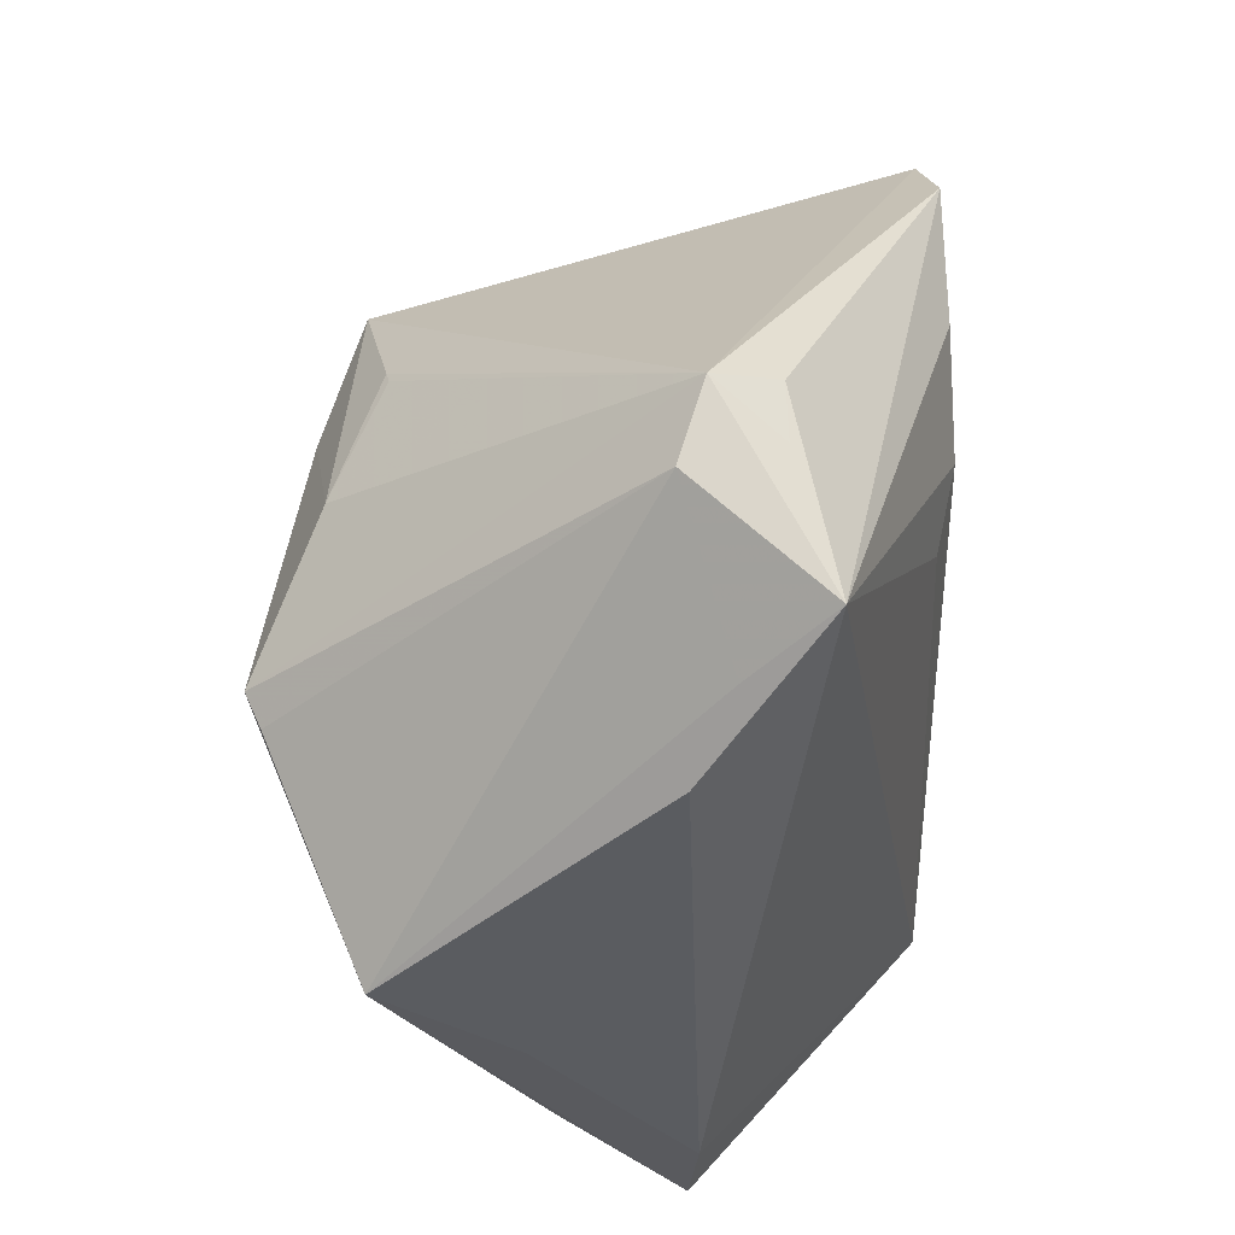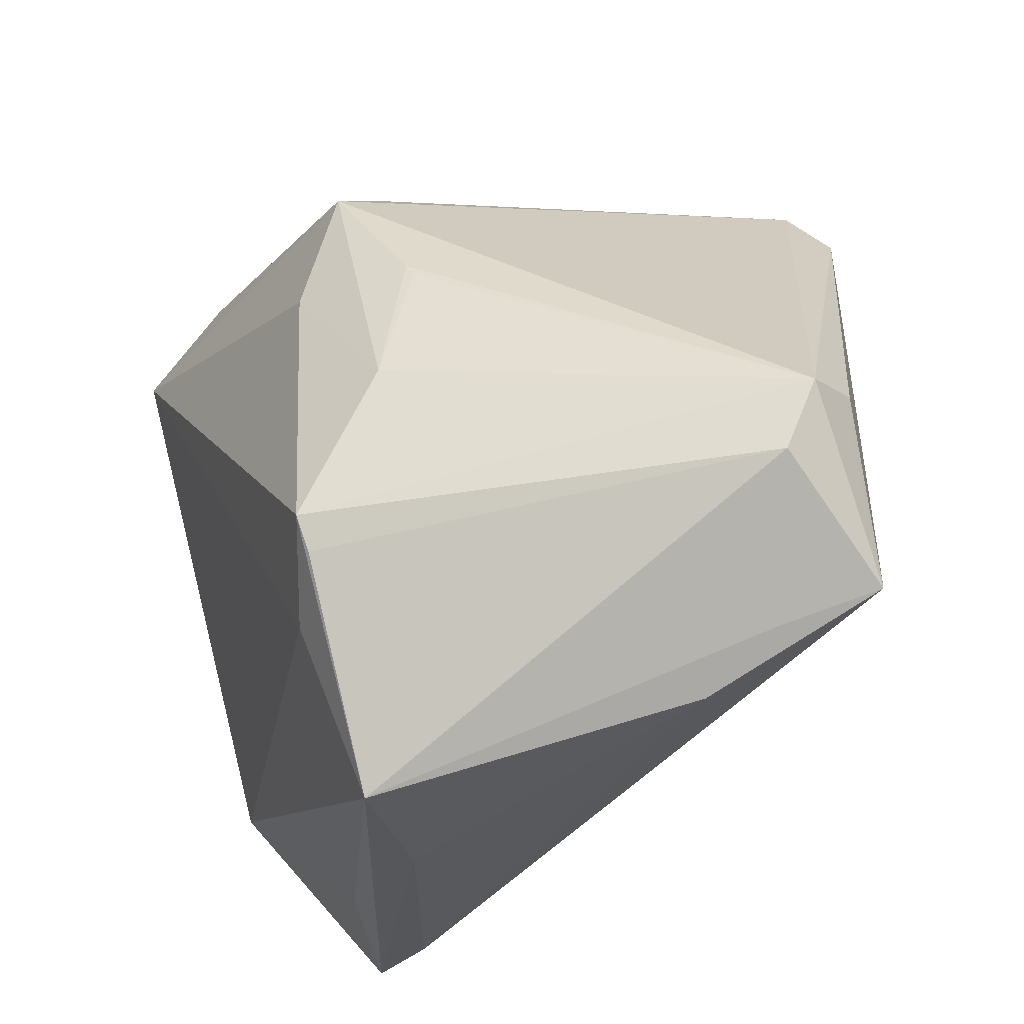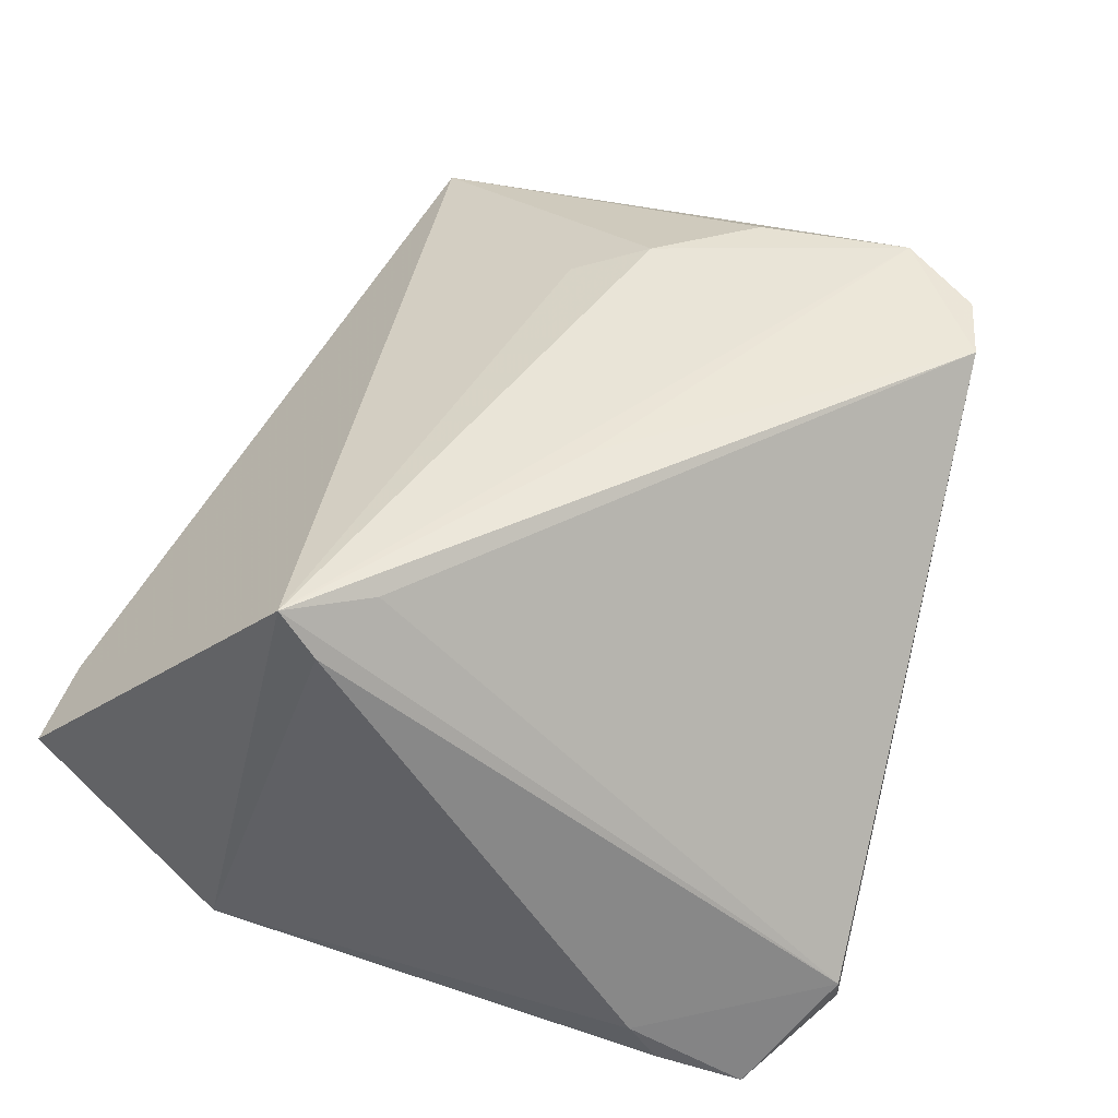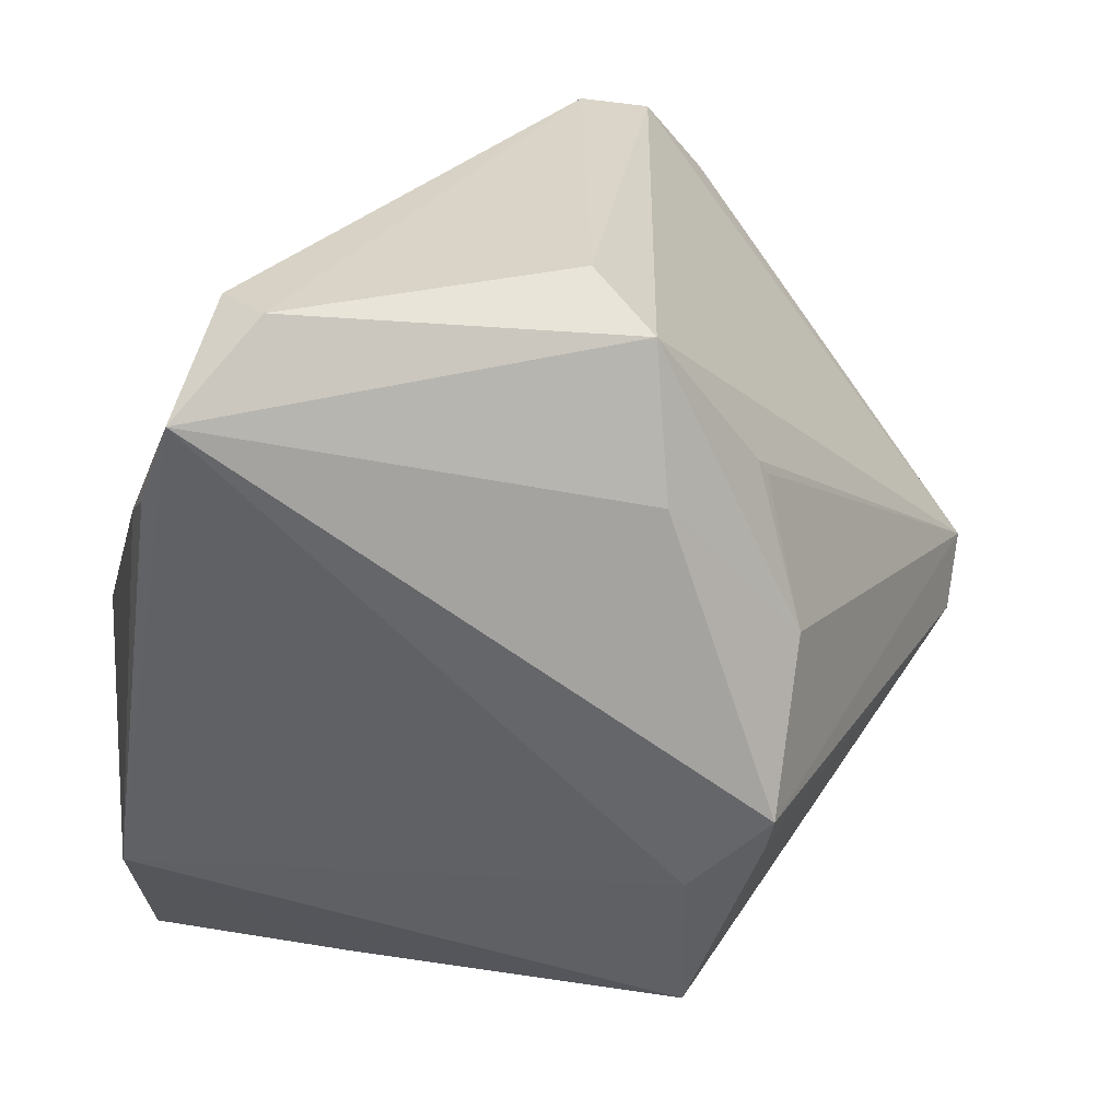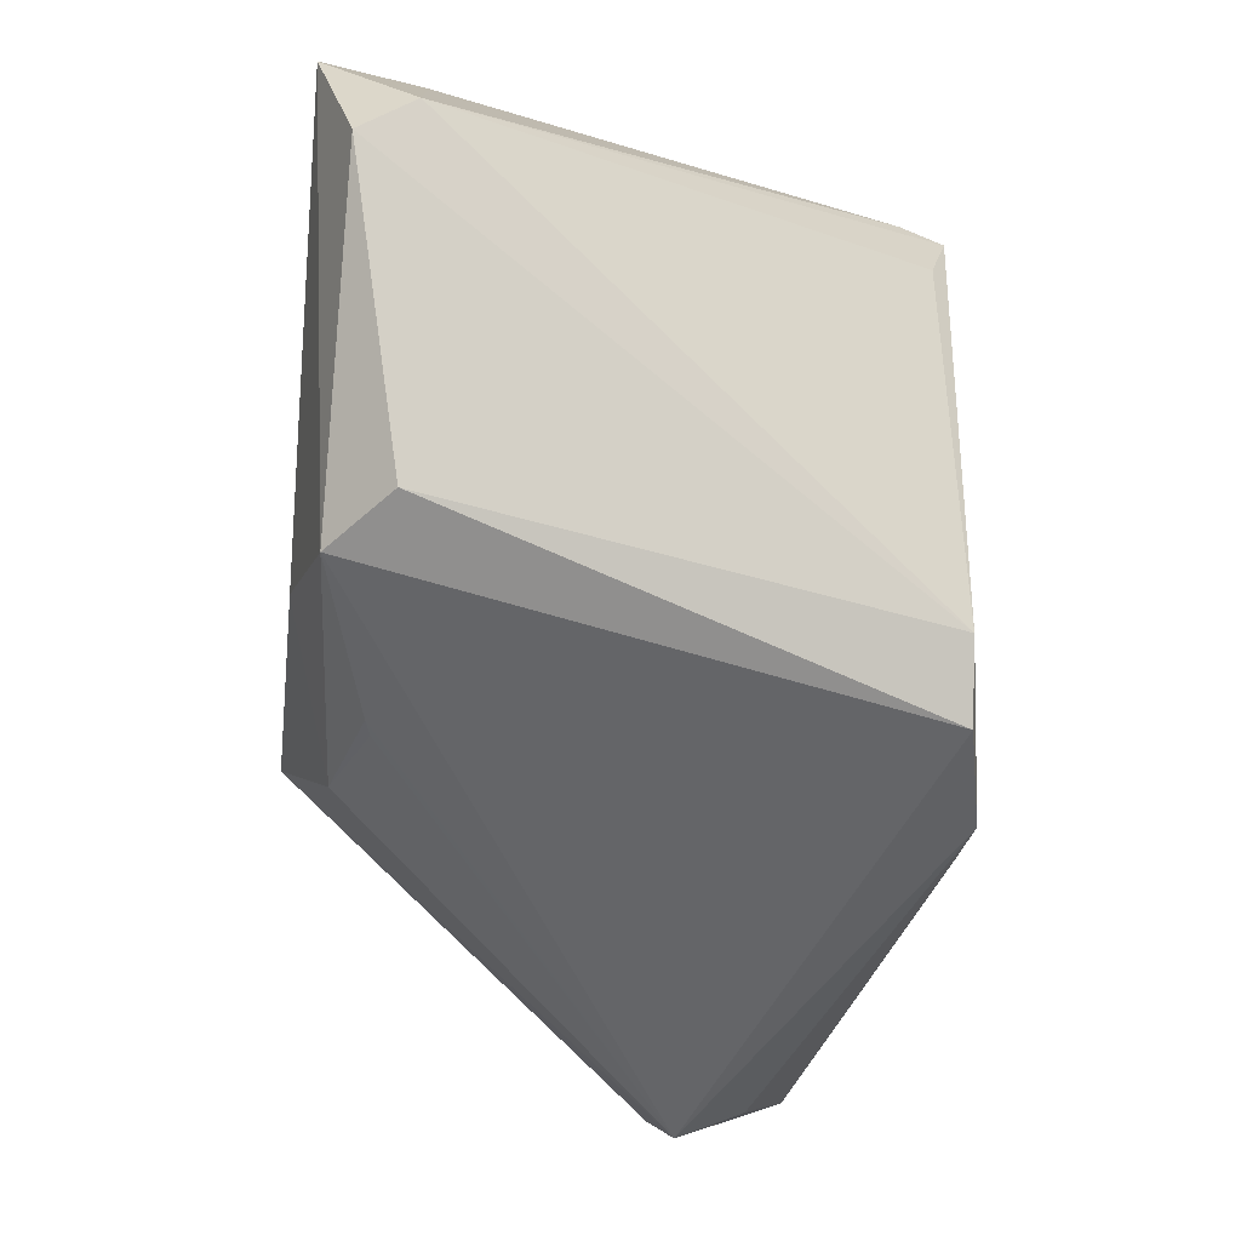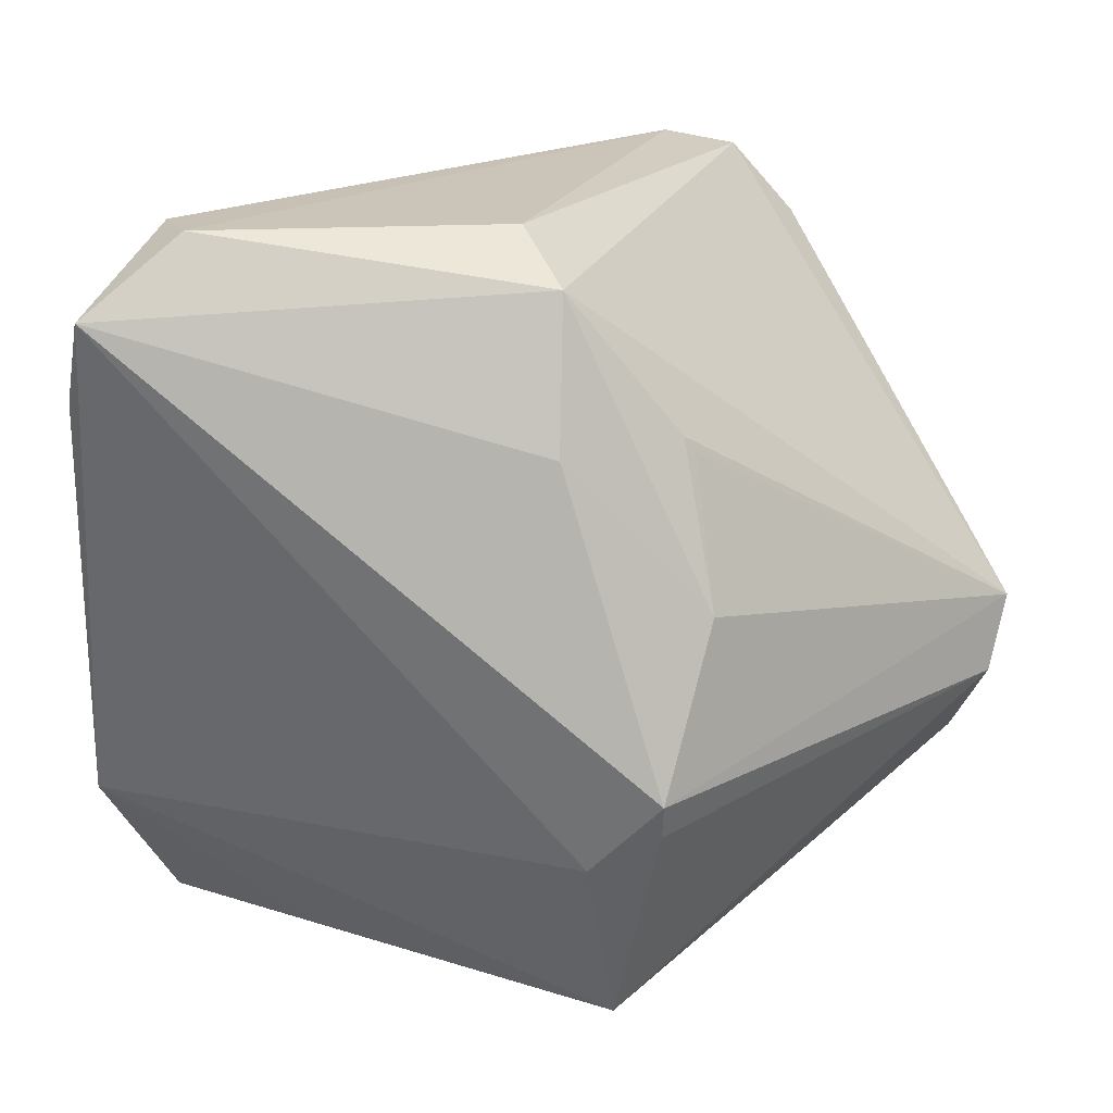
<metadata>
{"format":"obj","ext":"obj","renderer":"f3d","projection":"perspective","resolution":1024,"background":"white","views":[{"elev":-29.9,"azim":-85.4,"up":"+Y"},{"elev":-27.9,"azim":-115.6,"up":"+Y"},{"elev":38.7,"azim":104.1,"up":"+Z"},{"elev":23.8,"azim":170.6,"up":"+Y"},{"elev":76.8,"azim":-82.8,"up":"+Y"},{"elev":15.6,"azim":-170.1,"up":"+Y"}]}
</metadata>
<code>
v 0.042 0.02064 -0.02745
v -0.02121 0.01659 0.03157
v 0.0304 0.03709 -0.0264
v 0.0395 0.02904 -0.03157
v 0.04613 -0.01401 0.02725
v 6.186e-05 0.03731 -0.01816
v -0.04336 -0.003801 0.01689
v 0.04289 0.01798 -0.023
v -0.007815 -0.02341 -0.02763
v -0.01527 -0.0186 -0.02978
v 0.04364 -0.04114 0.003526
v -0.0209 0.03233 0.03157
v -0.02763 -0.03221 0.007993
v 0.04627 -0.01075 0.02241
v -0.0193 0.001727 -0.02452
v 0.006109 -0.04073 -0.008589
v -0.01456 0.03979 0.02973
v 0.04642 -0.02363 -0.01306
v -0.01421 0.006297 0.03157
v -0.004855 0.03221 -0.02429
v 0.04051 -0.006461 0.02586
v 0.03376 0.03735 -0.02107
v -0.005288 0.0171 -0.02848
v -0.01565 -0.01498 -0.0314
v 0.03468 -0.04042 0.005173
v -0.009373 -0.04114 -0.02059
v -0.04312 -0.00967 0.01707
v 0.02435 -0.0397 -0.007943
v -0.04642 -0.004852 0.01081
v -0.01136 -0.001626 0.02956
v -0.007097 0.04114 0.02895
v -0.04481 -0.01248 0.008162
v -0.01672 0.01643 -0.01976
v 0.01854 0.007691 0.02891
v -0.04075 -0.02315 0.02098
v -0.01571 0.018 -0.02022
v -0.03466 -0.02646 0.01235
f 6 31 3
f 11 18 5
f 29 24 32
f 32 35 29
f 20 6 3
f 20 36 29
f 4 20 3
f 11 5 25
f 25 5 35
f 3 31 22
f 22 4 3
f 7 12 29
f 35 12 7
f 34 5 31
f 31 12 34
f 34 12 5
f 5 12 19
f 28 18 11
f 18 28 26
f 26 28 11
f 15 24 29
f 36 20 15
f 23 4 24
f 20 4 23
f 24 15 23
f 23 15 20
f 4 22 8
f 31 5 21
f 21 22 31
f 5 22 21
f 29 35 27
f 27 7 29
f 35 7 27
f 29 12 17
f 17 20 29
f 6 20 17
f 17 12 31
f 31 6 17
f 35 5 30
f 30 19 35
f 5 19 30
f 2 12 35
f 35 19 2
f 2 19 12
f 10 32 24
f 24 26 10
f 10 26 32
f 35 32 37
f 32 26 37
f 9 26 24
f 18 26 9
f 24 4 9
f 9 4 18
f 13 25 35
f 35 37 13
f 13 37 26
f 29 36 33
f 33 15 29
f 36 15 33
f 14 5 18
f 18 8 14
f 14 22 5
f 14 8 22
f 18 4 1
f 1 8 18
f 4 8 1
f 25 13 16
f 16 13 26
f 11 25 16
f 16 26 11

</code>
